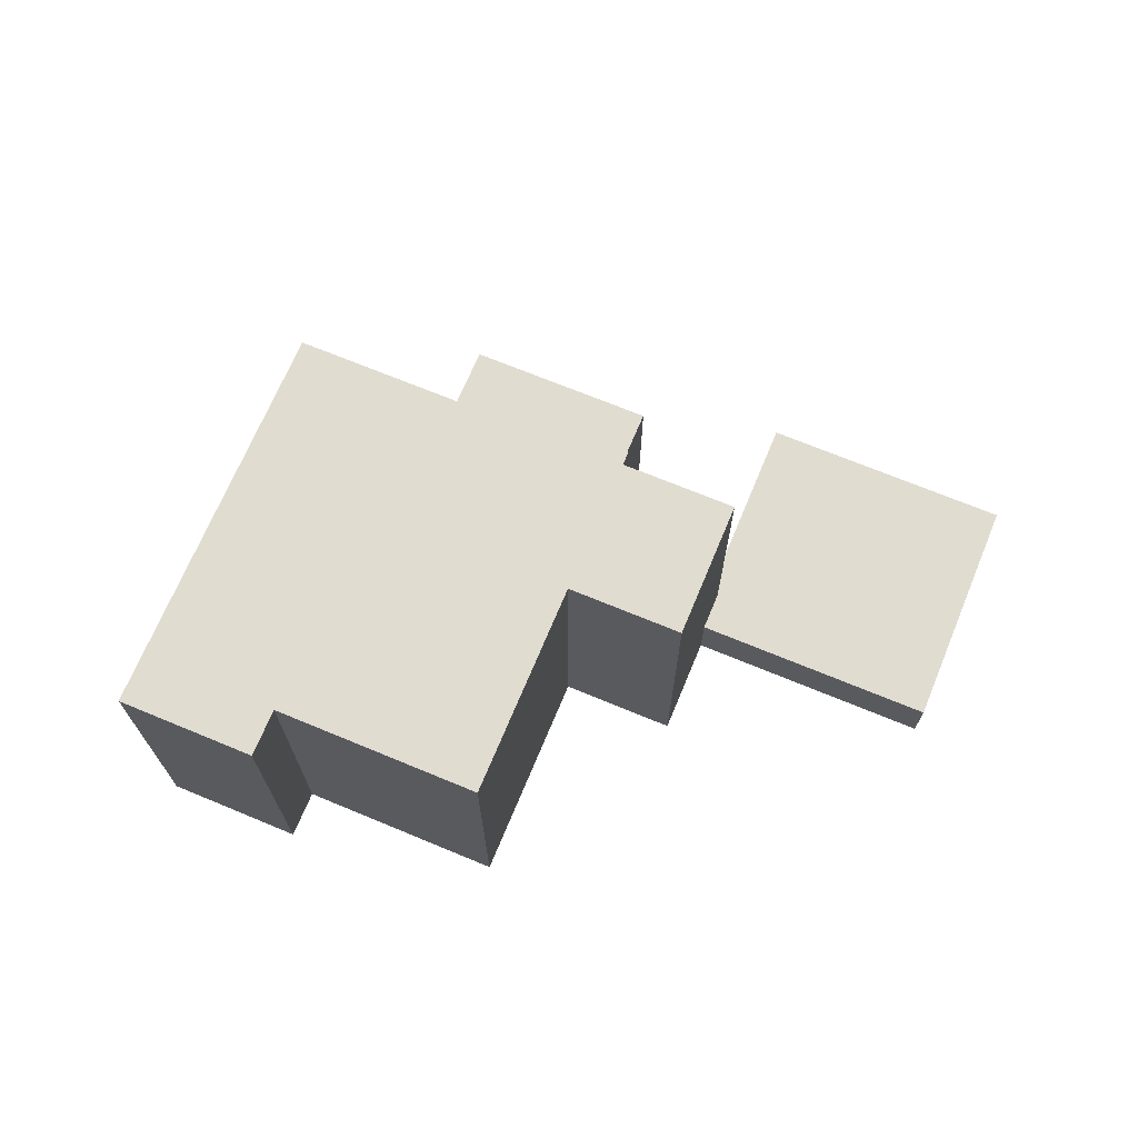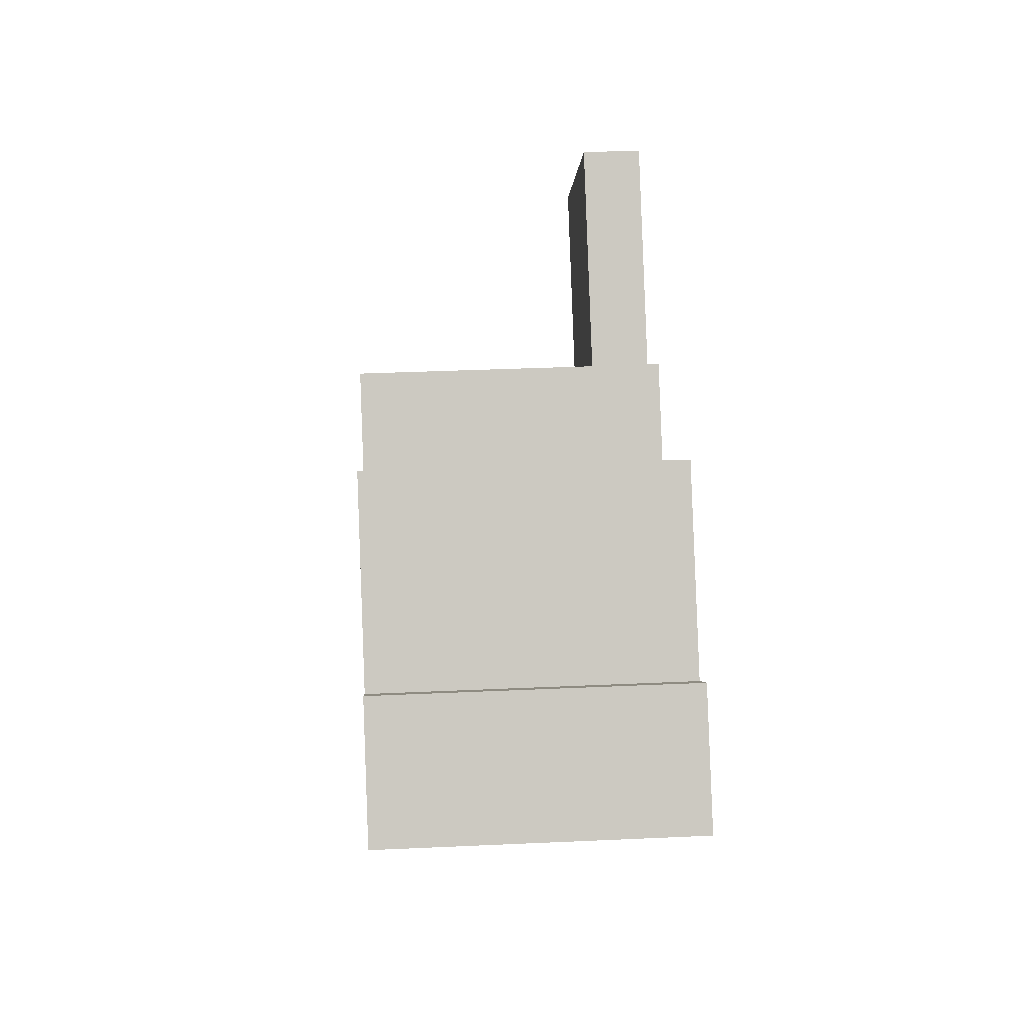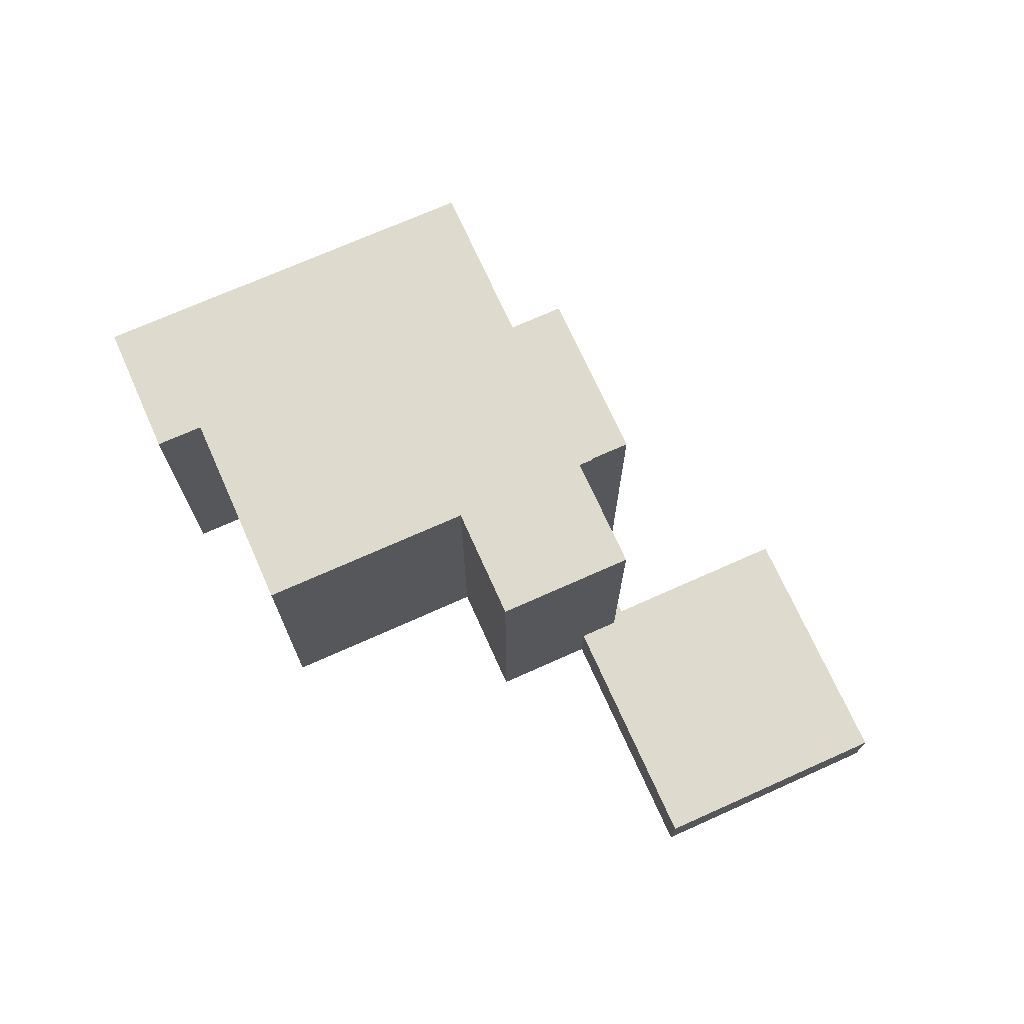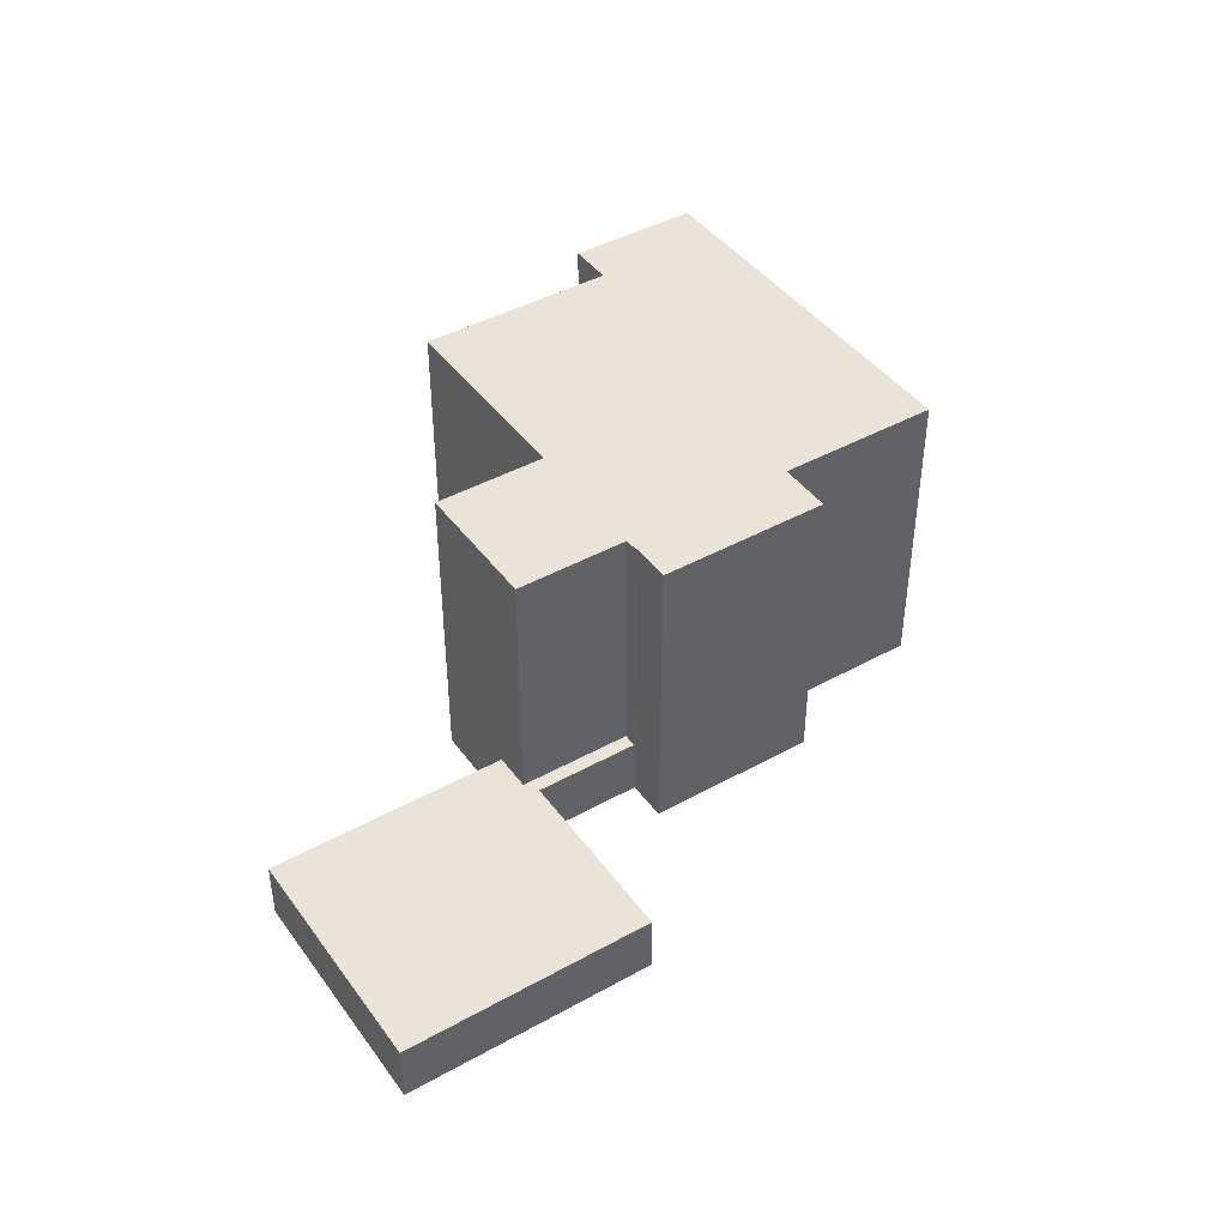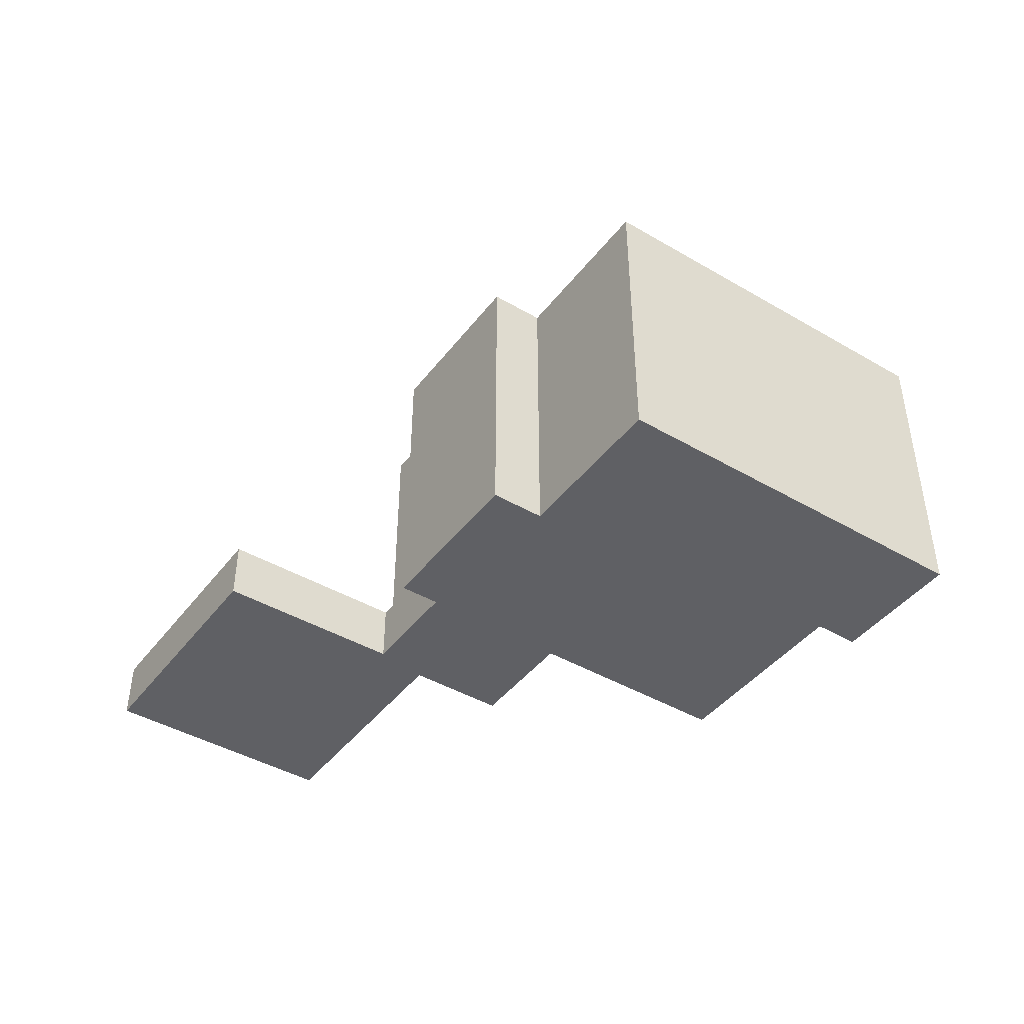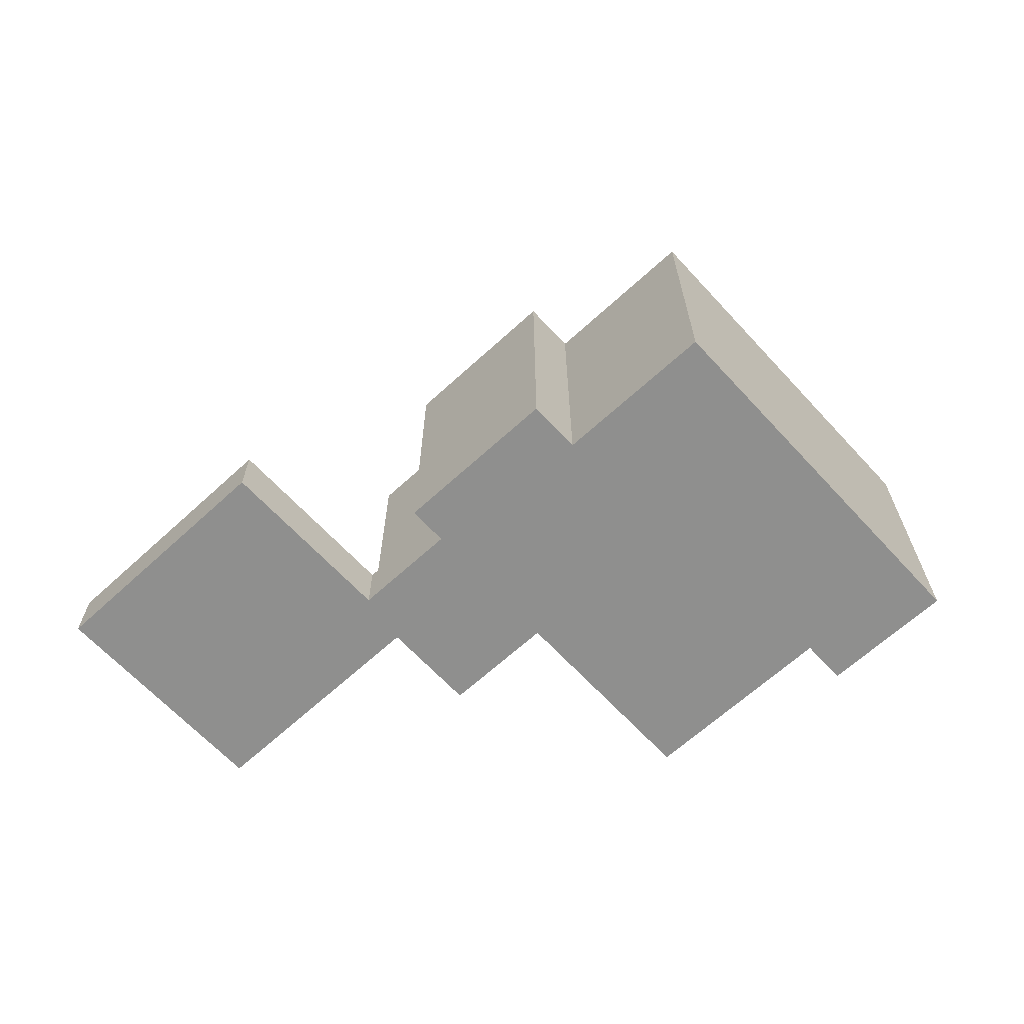
<metadata>
{"format":"obj","ext":"obj","renderer":"f3d","projection":"perspective","resolution":1024,"background":"white","views":[{"elev":69.4,"azim":-27.3,"up":"+Y"},{"elev":37.3,"azim":-93.3,"up":"+Z"},{"elev":71.3,"azim":16.0,"up":"+Y"},{"elev":43.1,"azim":96.8,"up":"+Y"},{"elev":-43.3,"azim":-174.5,"up":"+Y"},{"elev":-65.2,"azim":172.8,"up":"+Y"}]}
</metadata>
<code>
v  13.1 1.499 0.085
v  15.08 1.499 1.886
v  13.37 1.499 -0.141
v  14.95 1.499 2.283
v  18.81 1.499 -0.964
v  18.66 1.499 -1.135
v  22.76 1.499 3.727
v  14.21 1.499 2.91
v  18.16 1.499 7.601
v  13.1 -5.205e-18 0.085
v  14.95 -1.398e-16 2.283
v  14.21 -1.782e-16 2.91
v  18.16 -4.654e-16 7.601
v  18.66 6.95e-17 -1.135
v  15.08 -1.155e-16 1.886
v  13.37 8.634e-18 -0.141
v  22.76 -2.282e-16 3.727
v  18.81 5.903e-17 -0.964
v  13.3 7.684 3.671
v  10.47 7.684 2.302
v  12.32 7.684 4.5
v  14.21 7.684 2.91
v  11.35 7.684 -4.134
v  10.29 7.684 -3.246
v  13.3 7.684 -1.812
v  3.096 7.684 1.839
v  6.385 7.684 5.744
v  0 7.684 4.705e-16
v  7.62 7.684 -6.42
v  9.81 7.684 -3.82
v  14.95 7.684 2.283
v  13.1 7.684 0.085
v  13.37 7.684 -0.141
v  13.35 7.684 -0.161
v  14.14 7.684 -0.823
v  2.192 7.684 2.601
v  13.35 9.858e-18 -0.161
v  14.14 5.039e-17 -0.823
v  11.35 2.531e-16 -4.134
v  13.3 1.11e-16 -1.812
v  10.29 1.988e-16 -3.246
v  7.62 3.931e-16 -6.42
v  9.81 2.339e-16 -3.82
v  2.192 -1.593e-16 2.601
v  3.096 -1.126e-16 1.839
v  6.385 -3.517e-16 5.744
v  10.47 -1.41e-16 2.302
v  12.32 -2.755e-16 4.5
v  13.3 -2.248e-16 3.671
v  0 0 0
g defaultobject
f 1 2 3
f 2 1 4
f 2 5 6
f 5 2 7
f 7 2 4
f 7 4 8
f 7 8 9
f 10 4 1
f 4 10 11
f 12 9 8
f 9 12 13
f 11 8 4
f 8 11 12
f 14 2 6
f 2 14 15
f 16 1 3
f 1 16 10
f 13 7 9
f 7 13 17
f 17 5 7
f 5 17 18
f 5 18 6
f 6 18 14
f 15 3 2
f 3 15 16
f 10 15 11
f 15 10 16
f 12 17 13
f 17 12 11
f 17 11 15
f 17 15 18
f 18 15 14
f 19 20 21
f 20 19 22
f 23 24 25
f 20 26 27
f 26 20 28
f 28 20 29
f 29 20 22
f 29 22 30
f 30 22 31
f 30 31 32
f 30 32 24
f 24 32 33
f 24 33 34
f 24 34 35
f 24 35 25
f 28 36 26
f 11 32 31
f 32 11 10
f 16 34 33
f 34 16 37
f 38 25 35
f 25 38 23
f 23 38 39
f 39 38 40
f 41 30 24
f 30 41 29
f 29 41 42
f 42 41 43
f 10 33 32
f 33 10 16
f 37 35 34
f 35 37 38
f 44 26 36
f 26 44 45
f 46 20 27
f 20 46 47
f 48 19 21
f 19 48 22
f 22 48 31
f 31 48 49
f 31 49 12
f 31 12 11
f 39 24 23
f 24 39 41
f 42 28 29
f 28 42 50
f 50 36 28
f 36 50 44
f 45 27 26
f 27 45 46
f 47 21 20
f 21 47 48
f 42 44 50
f 44 42 45
f 45 42 43
f 45 43 46
f 46 43 41
f 46 41 39
f 46 39 40
f 46 40 37
f 37 40 38
f 46 37 47
f 16 10 37
f 47 10 48
f 10 47 37
f 48 10 49
f 49 10 12
f 12 10 11

</code>
